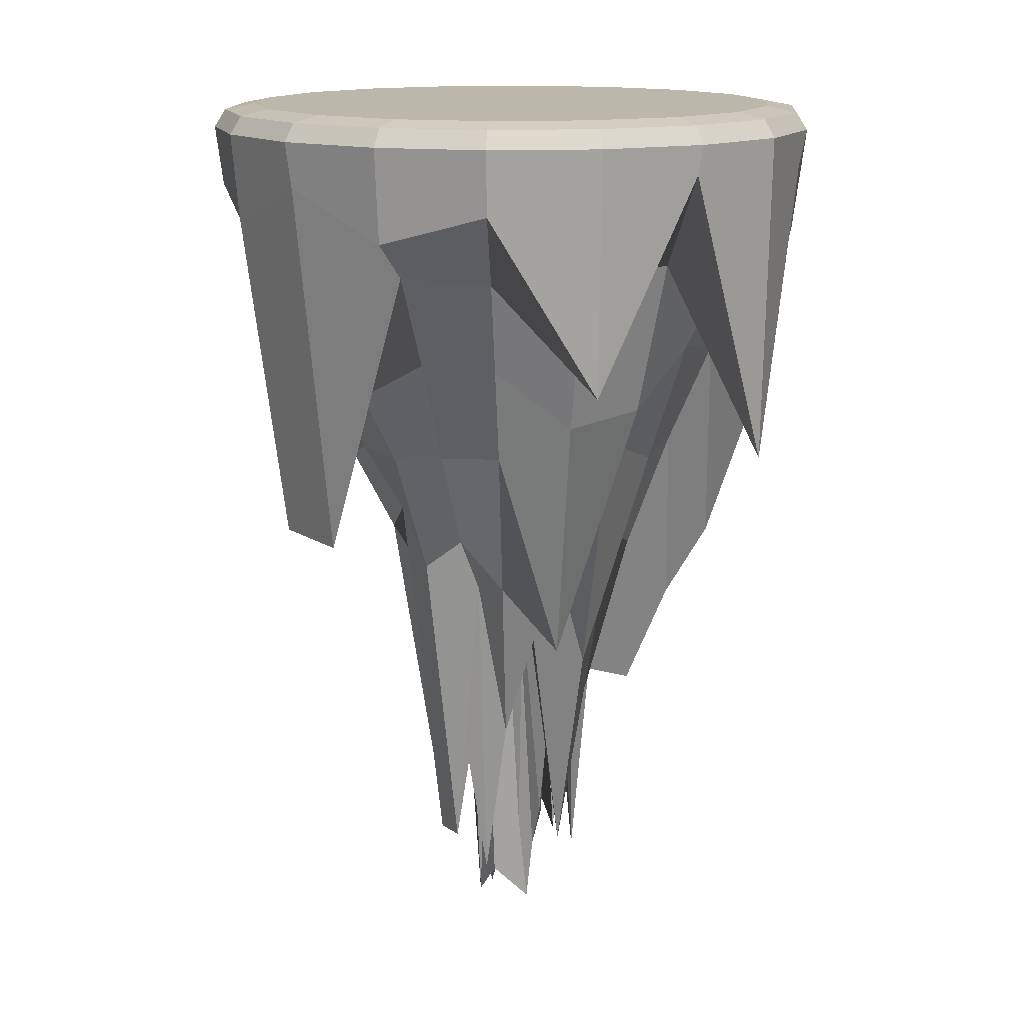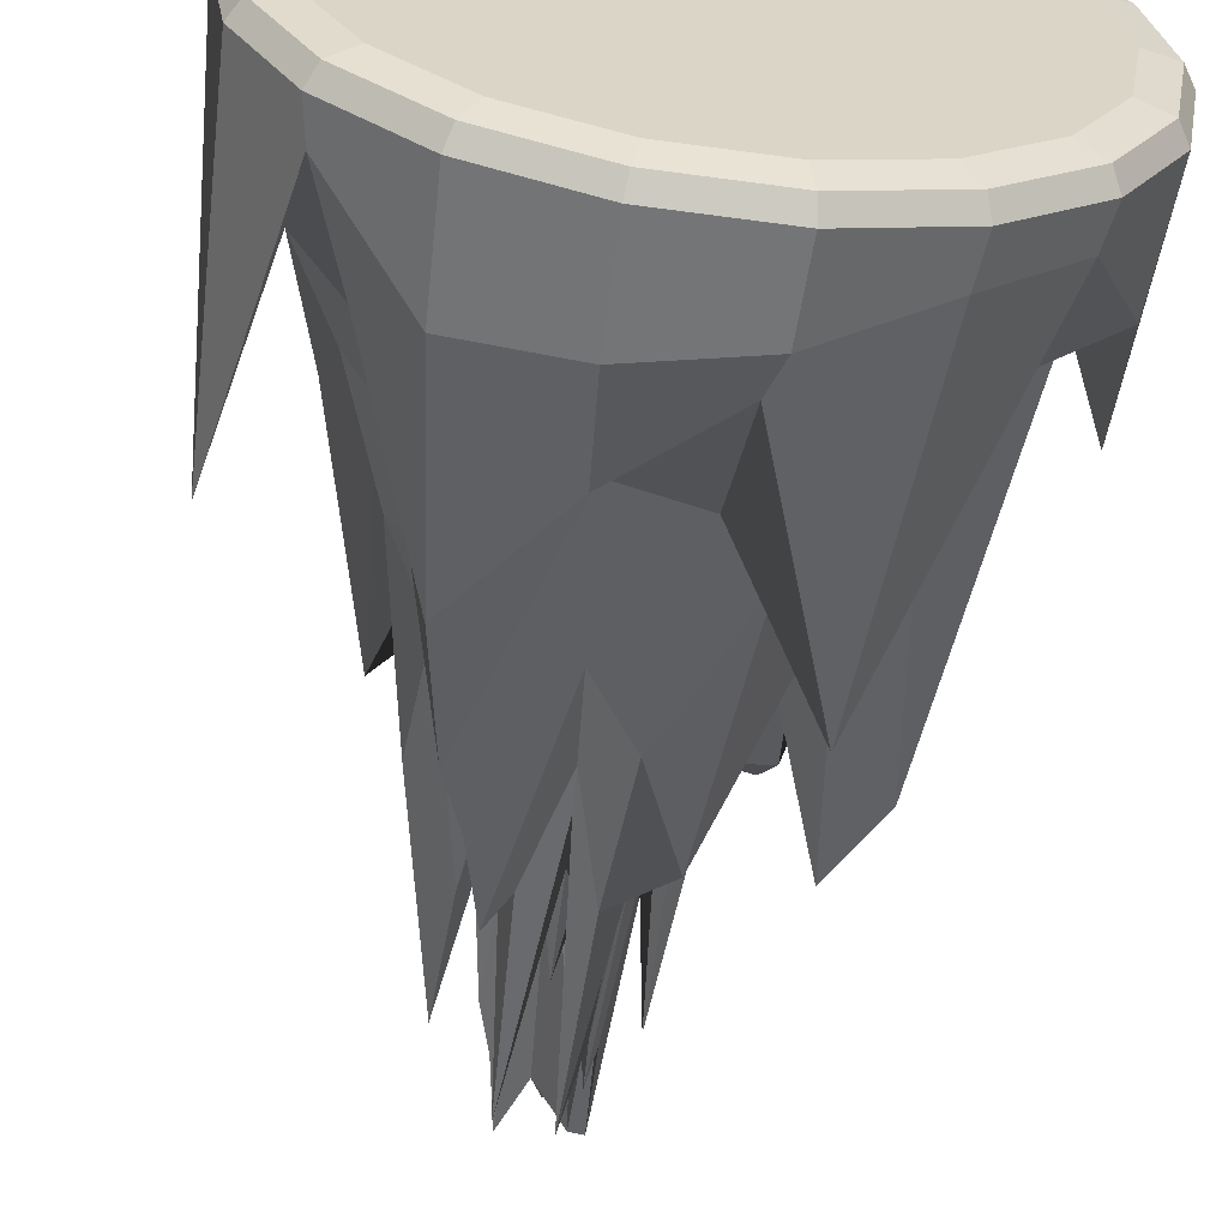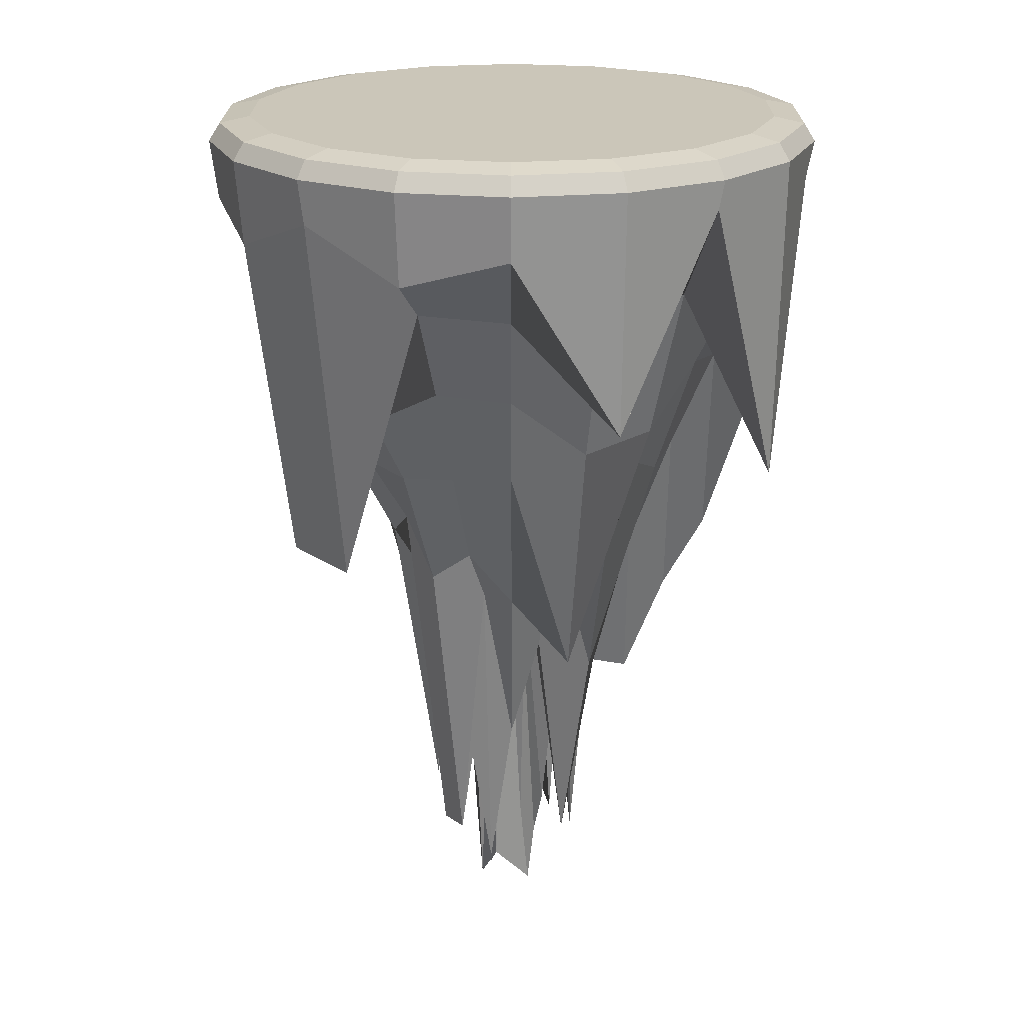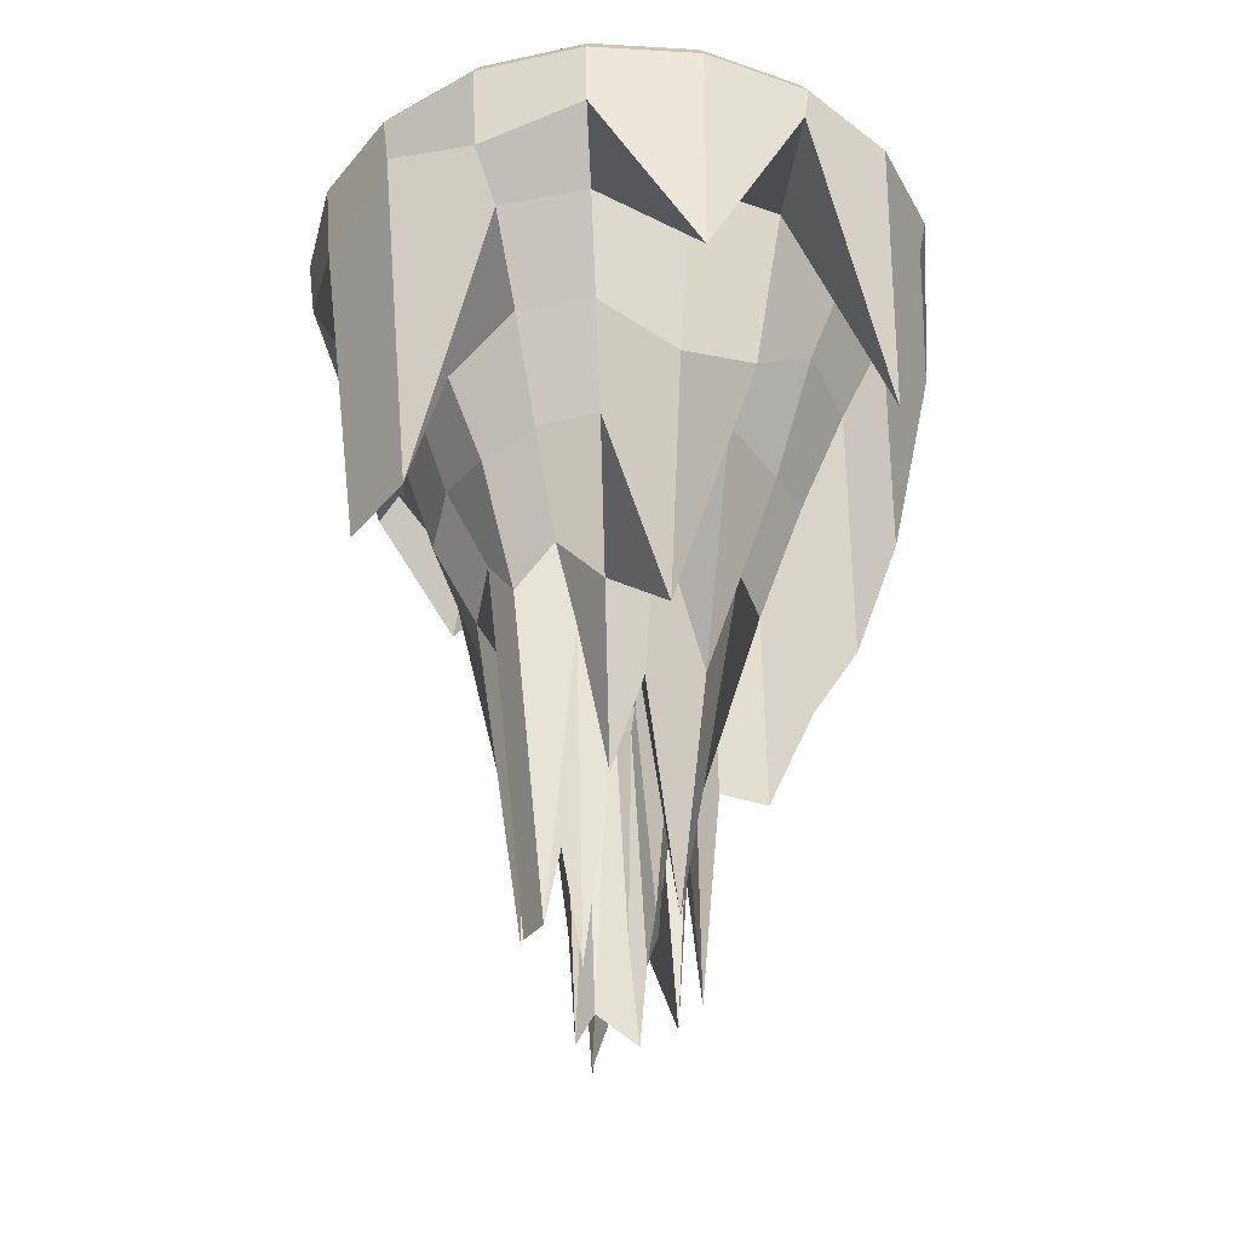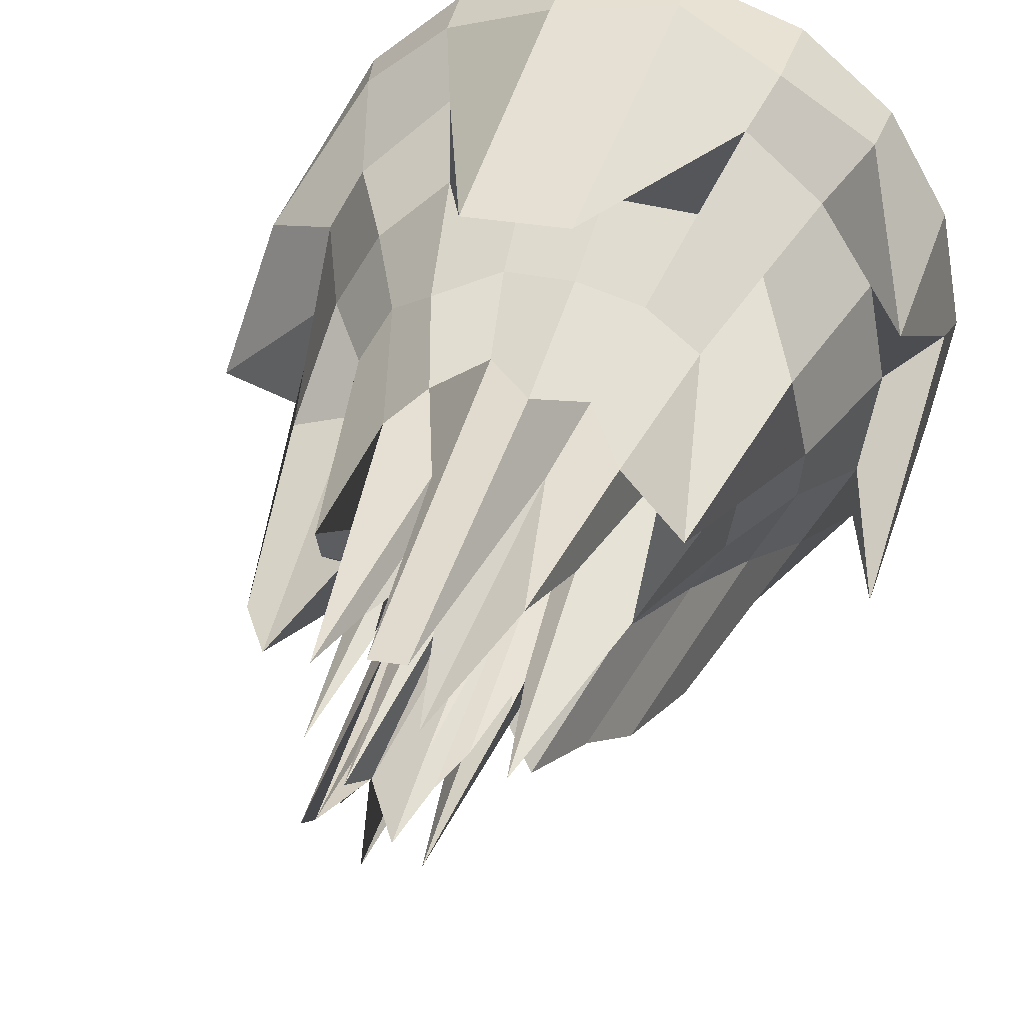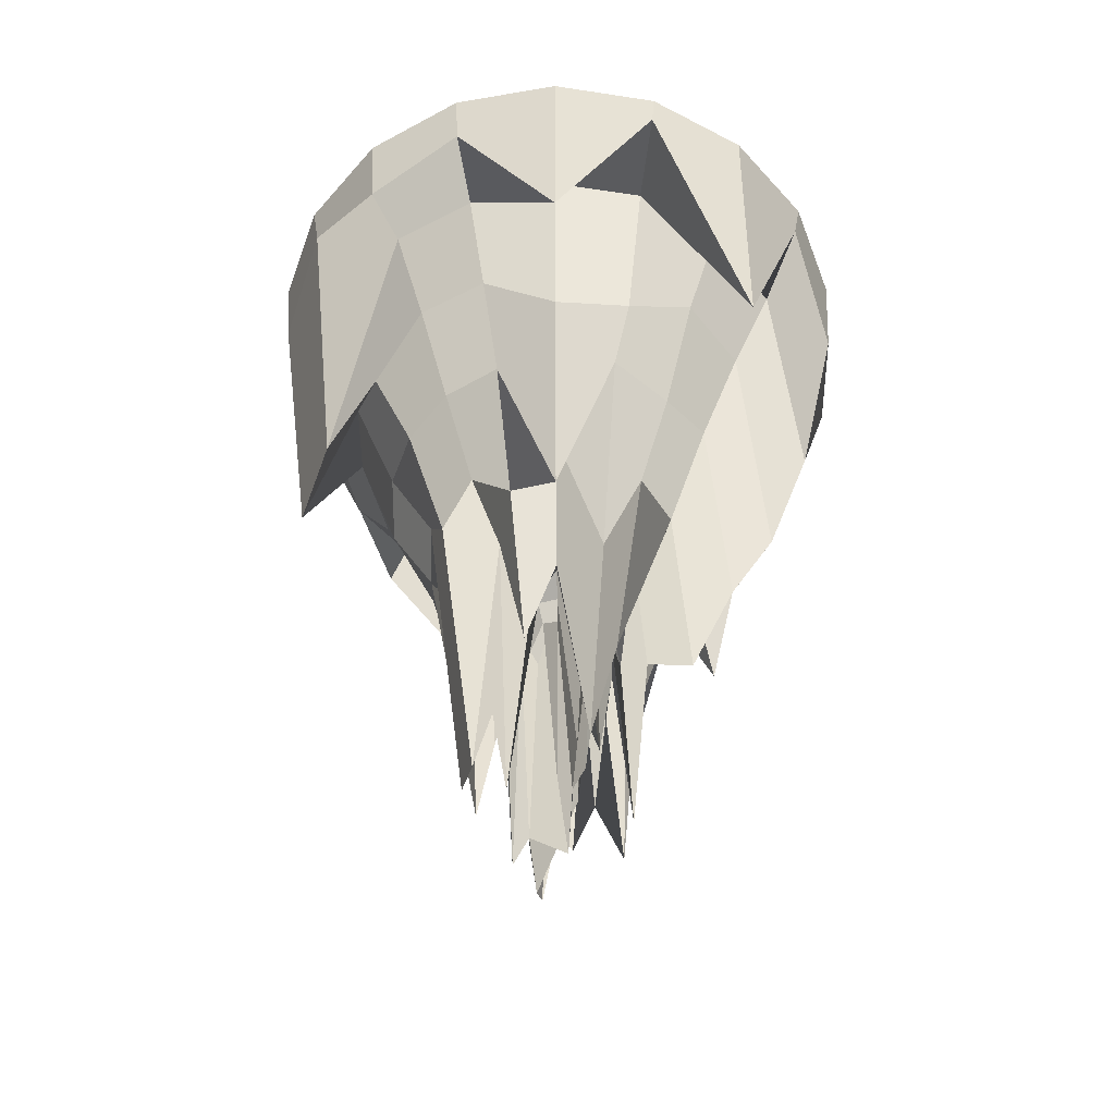
<metadata>
{"format":"obj","ext":"obj","renderer":"f3d","projection":"perspective","resolution":1024,"background":"white","views":[{"elev":14.5,"azim":54.4,"up":"+Y"},{"elev":-61.0,"azim":172.1,"up":"+Z"},{"elev":21.0,"azim":50.2,"up":"+Y"},{"elev":-36.9,"azim":55.7,"up":"+Y"},{"elev":31.3,"azim":14.3,"up":"+Z"},{"elev":-51.9,"azim":70.5,"up":"+Y"}]}
</metadata>
<code>
v  99.39 -222.3 -36.18
v  105.8 -206.5 -0
v  79.33 -356.4 -0
v  74.55 -276.4 -27.13
v  81.03 -216.6 -67.99
v  60.77 -288.2 -50.99
v  52.89 -331.4 -91.6
v  39.67 -392.4 -68.7
v  18.37 -208.5 -104.2
v  13.78 -256.1 -78.13
v  -18.37 -266.9 -104.2
v  -13.78 -293.8 -78.13
v  -52.89 -200.7 -91.6
v  -39.67 -354.1 -68.7
v  -81.03 -215.4 -67.99
v  -60.77 -257.9 -50.99
v  -99.39 -372 -36.18
v  -74.55 -265.8 -27.13
v  -105.8 -200.7 -0
v  -79.33 -336.7 -0
v  -99.39 -204.7 36.18
v  -74.55 -359.4 27.13
v  -81.03 -203.3 67.99
v  -60.77 -289.8 50.99
v  -52.89 -229.4 91.6
v  -39.67 -280.7 68.7
v  -18.37 -217.9 104.2
v  -13.78 -261.7 78.13
v  18.37 -219.8 104.2
v  13.78 -295.5 78.13
v  52.89 -214.6 91.6
v  39.67 -275 68.7
v  81.03 -212.8 67.99
v  60.77 -304.9 50.99
v  99.39 -338.5 36.18
v  74.55 -260 27.13
v  13.23 -370.3 11.1
v  8.633 -389.8 14.95
v  2.998 -526.3 17
v  17.27 -545.6 -0
v  -2.998 -387.9 17
v  -8.633 -503.2 14.95
v  -16.23 -545.6 5.906
v  -13.23 -383.2 11.1
v  -17.27 -382.4 -0
v  -16.23 -495.7 -5.906
v  -8.633 -476.4 -14.95
v  -13.23 -373.1 -11.1
v  -2.998 -408.9 -17
v  2.998 -367.4 -17
v  13.23 -371.6 -11.1
v  8.633 -378.3 -14.95
v  16.23 -411.8 -5.906
v  16.23 -488.3 5.906
v  154.4 -1.526 -56.19
v  125.8 -1.526 -105.6
v  82.14 -1.526 -142.3
v  154.4 -1.526 56.19
v  28.53 -1.526 -161.8
v  -28.53 -1.526 -161.8
v  -125.8 -1.526 -105.6
v  -82.14 -1.526 -142.3
v  -154.4 -1.526 -56.19
v  -164.3 -1.526 -0
v  -125.8 -1.526 105.6
v  -154.4 -1.526 56.19
v  -82.14 -1.526 142.3
v  -28.53 -1.526 161.8
v  82.14 -1.526 142.3
v  28.53 -1.526 161.8
v  125.8 -1.526 105.6
v  164.3 -1.526 -0
v  189.6 -15.78 -0
v  185.1 -33.59 -0
v  173.9 -211.8 -63.31
v  178.1 -15.78 -64.83
v  141.8 -38.83 -119
v  145.2 -15.78 -121.8
v  92.55 -83.88 -160.3
v  94.78 -15.78 -164.2
v  32.14 -77.44 -182.3
v  32.92 -15.78 -186.7
v  -32.14 -64.36 -182.3
v  -32.92 -15.78 -186.7
v  -92.55 -43.64 -160.3
v  -94.78 -15.78 -164.2
v  -141.8 -40.05 -119
v  -145.2 -15.78 -121.8
v  -173.9 -87.79 -63.31
v  -178.1 -15.78 -64.83
v  -185.1 -171.8 -0
v  -189.6 -15.78 -0
v  -173.9 -115.6 63.31
v  -178.1 -15.78 64.83
v  -141.8 -38.27 119
v  -145.2 -15.78 121.8
v  -92.55 -51.84 160.3
v  -94.78 -15.78 164.2
v  -32.14 -66.64 182.3
v  -32.92 -15.78 186.7
v  32.14 -43.01 182.3
v  32.92 -15.78 186.7
v  92.55 -71.63 160.3
v  94.78 -15.78 164.2
v  141.8 -54.1 119
v  145.2 -15.78 121.8
v  173.9 -160.4 63.31
v  178.1 -15.78 64.83
v  182.6 -5.088 -0
v  171.6 -5.088 -62.46
v  139.9 -5.088 -117.4
v  91.31 -5.088 -158.1
v  31.71 -5.088 -179.8
v  -31.71 -5.088 -179.8
v  -91.31 -5.088 -158.1
v  -139.9 -5.088 -117.4
v  -171.6 -5.088 -62.46
v  -182.6 -5.088 -0
v  -171.6 -5.088 62.46
v  -139.9 -5.088 117.4
v  -91.31 -5.088 158.1
v  -31.71 -5.088 179.8
v  31.71 -5.088 179.8
v  91.31 -5.088 158.1
v  139.9 -5.088 117.4
v  171.6 -5.088 62.46
v  158.7 -89.22 -0
v  149.1 -96.77 -54.26
v  132.2 -181.4 -0
v  124.2 -147.3 -45.22
v  41.69 -411.7 -0
v  39.18 -342.2 -14.26
v  49.7 -406.6 -18.09
v  52.89 -490 -0
v  121.5 -102.8 -102
v  101.3 -155.5 -84.98
v  31.94 -401.4 -26.8
v  40.52 -312.6 -34
v  79.33 -211.8 -137.4
v  66.11 -288.6 -114.5
v  20.85 -513.6 -36.11
v  26.45 -386.1 -45.81
v  27.55 -140 -156.2
v  22.96 -146.3 -130.2
v  7.24 -346.9 -41.06
v  9.185 -316.8 -52.09
v  -27.55 -95.28 -156.2
v  -22.96 -155.2 -130.2
v  -7.24 -513.6 -41.06
v  -9.185 -387.1 -52.09
v  -79.33 -246.4 -137.4
v  -66.11 -146.3 -114.5
v  -20.85 -336.4 -36.11
v  -26.45 -321.1 -45.81
v  -121.5 -100.6 -102
v  -101.3 -150 -84.98
v  -31.94 -379.6 -26.8
v  -40.52 -314.1 -34
v  -149.1 -94.25 -54.26
v  -124.2 -323.1 -45.22
v  -39.18 -335.8 -14.26
v  -49.7 -317 -18.09
v  -158.7 -92.26 -0
v  -132.2 -217.1 -0
v  -41.69 -482.7 -0
v  -52.89 -339.5 -0
v  -149.1 -93.06 54.26
v  -124.2 -162.9 45.22
v  -39.18 -336.5 14.26
v  -49.7 -329.7 18.09
v  -121.5 -118.1 102
v  -101.3 -157.5 84.98
v  -31.94 -420.3 26.8
v  -40.52 -473.5 34
v  -79.33 -95.5 137.4
v  -66.11 -145.2 114.5
v  -20.85 -335.3 36.11
v  -26.45 -324.4 45.81
v  -27.55 -267.5 156.2
v  -22.96 -146.6 130.2
v  -7.24 -438.1 41.06
v  -9.185 -490 52.09
v  27.55 -267.5 156.2
v  22.96 -175.7 130.2
v  7.24 -440.4 41.06
v  9.185 -490 52.09
v  79.33 -94.55 137.4
v  66.11 -151.2 114.5
v  20.85 -513.6 36.11
v  26.45 -312.4 45.81
v  121.5 -96.78 102
v  101.3 -153.8 84.98
v  31.94 -362.7 26.8
v  40.52 -409.9 34
v  149.1 -89.61 54.26
v  124.2 -188.8 45.22
v  39.18 -339.1 14.26
v  49.7 -347.7 18.09
v  30.26 -362.2 -11.02
v  32.21 -475.8 -0
v  24.67 -357.5 -20.7
v  16.1 -361.1 -27.89
v  5.593 -380.3 -31.72
v  -5.593 -404.5 -31.72
v  -16.1 -468.8 -27.89
v  -24.67 -358.6 -20.7
v  -30.26 -363.7 -11.02
v  -32.21 -372.2 -0
v  -30.26 -410.7 11.02
v  -24.67 -377.2 20.7
v  -16.1 -383.5 27.89
v  -5.593 -354.9 31.72
v  5.593 -357.4 31.72
v  16.1 -393.8 27.89
v  24.67 -355.3 20.7
v  30.26 -354.1 11.02
v  22.61 -482.8 -8.23
v  24.06 -503.7 -0
v  18.43 -425 -15.47
v  12.03 -405 -20.84
v  4.179 -444.4 -23.7
v  -4.179 -367.1 -23.7
v  -12.03 -372.2 -20.84
v  -18.43 -505 -15.47
v  -22.61 -486.2 -8.23
v  -24.06 -542.1 -0
v  -22.61 -413.8 8.23
v  -18.43 -364.8 15.47
v  -12.03 -393.5 20.84
v  -4.179 -542.1 23.7
v  4.179 -377.8 23.7
v  12.03 -384.7 20.84
v  18.43 -364.6 15.47
v  22.61 -364.7 8.23
g island
f 1 2 3 4
f 5 1 4 6
f 7 5 6 8
f 9 7 8 10
f 11 9 10 12
f 13 11 12 14
f 15 13 14 16
f 17 15 16 18
f 19 17 18 20
f 21 19 20 22
f 23 21 22 24
f 25 23 24 26
f 27 25 26 28
f 29 27 28 30
f 31 29 30 32
f 33 31 32 34
f 35 33 34 36
f 2 35 36 3
f 37 38 39 40
f 39 41 42 43
f 42 44 43
f 43 45 46 47
f 46 48 47
f 47 49 50 51
f 50 52 51
f 43 47 51 39
f 51 53 40 39
f 54 37 40
f 55 56 57 58
f 57 59 60 61
f 60 62 61
f 61 63 64 65
f 64 66 65
f 65 67 68 69
f 68 70 69
f 61 65 69 57
f 69 71 58 57
f 72 55 58
f 73 74 75 76
f 76 75 77 78
f 78 77 79 80
f 80 79 81 82
f 82 81 83 84
f 84 83 85 86
f 86 85 87 88
f 88 87 89 90
f 90 89 91 92
f 92 91 93 94
f 94 93 95 96
f 96 95 97 98
f 98 97 99 100
f 100 99 101 102
f 102 101 103 104
f 104 103 105 106
f 106 105 107 108
f 108 107 74 73
f 109 73 76 110
f 72 109 110 55
f 110 76 78 111
f 55 110 111 56
f 111 78 80 112
f 56 111 112 57
f 112 80 82 113
f 57 112 113 59
f 113 82 84 114
f 59 113 114 60
f 114 84 86 115
f 60 114 115 62
f 115 86 88 116
f 62 115 116 61
f 116 88 90 117
f 61 116 117 63
f 117 90 92 118
f 63 117 118 64
f 118 92 94 119
f 64 118 119 66
f 119 94 96 120
f 66 119 120 65
f 120 96 98 121
f 65 120 121 67
f 121 98 100 122
f 67 121 122 68
f 122 100 102 123
f 68 122 123 70
f 123 102 104 124
f 70 123 124 69
f 124 104 106 125
f 69 124 125 71
f 125 106 108 126
f 71 125 126 58
f 126 108 73 109
f 58 126 109 72
f 75 74 127 128
f 128 127 129 130
f 130 129 2 1
f 131 132 133 134
f 134 133 4 3
f 77 75 128 135
f 135 128 130 136
f 136 130 1 5
f 132 137 138 133
f 133 138 6 4
f 79 77 135 139
f 139 135 136 140
f 140 136 5 7
f 138 137 141 142
f 138 142 8 6
f 81 79 139 143
f 143 139 140 144
f 144 140 7 9
f 142 141 145 146
f 142 146 10 8
f 83 81 143 147
f 147 143 144 148
f 148 144 9 11
f 145 149 150 146
f 146 150 12 10
f 85 83 147 151
f 151 147 148 152
f 152 148 11 13
f 149 153 154 150
f 150 154 14 12
f 87 85 151 155
f 155 151 152 156
f 156 152 13 15
f 154 153 157 158
f 154 158 16 14
f 89 87 155 159
f 159 155 156 160
f 160 156 15 17
f 157 161 162 158
f 158 162 18 16
f 91 89 159 163
f 163 159 160 164
f 164 160 17 19
f 161 165 166 162
f 162 166 20 18
f 93 91 163 167
f 167 163 164 168
f 168 164 19 21
f 165 169 170 166
f 166 170 22 20
f 95 93 167 171
f 171 167 168 172
f 172 168 21 23
f 169 173 174 170
f 170 174 24 22
f 97 95 171 175
f 175 171 172 176
f 176 172 23 25
f 173 177 178 174
f 174 178 26 24
f 99 97 175 179
f 179 175 176 180
f 180 176 25 27
f 177 181 182 178
f 178 182 28 26
f 101 99 179 183
f 183 179 180 184
f 184 180 27 29
f 182 181 185 186
f 182 186 30 28
f 103 101 183 187
f 187 183 184 188
f 188 184 29 31
f 185 189 190 186
f 186 190 32 30
f 105 103 187 191
f 191 187 188 192
f 192 188 31 33
f 189 193 194 190
f 190 194 34 32
f 107 105 191 195
f 195 191 192 196
f 196 192 33 35
f 193 197 198 194
f 194 198 36 34
f 74 107 195 127
f 127 195 196 129
f 129 196 35 2
f 197 131 134 198
f 198 134 3 36
f 199 132 131 200
f 201 137 132 199
f 202 141 137 201
f 203 145 141 202
f 204 149 145 203
f 205 153 149 204
f 206 157 153 205
f 207 161 157 206
f 208 165 161 207
f 209 169 165 208
f 210 173 169 209
f 211 177 173 210
f 212 181 177 211
f 213 185 181 212
f 214 189 185 213
f 215 193 189 214
f 216 197 193 215
f 200 131 197 216
f 217 199 200 218
f 53 217 218 40
f 219 201 199 217
f 51 219 217 53
f 220 202 201 219
f 52 220 219 51
f 221 203 202 220
f 50 221 220 52
f 222 204 203 221
f 49 222 221 50
f 223 205 204 222
f 47 223 222 49
f 224 206 205 223
f 48 224 223 47
f 225 207 206 224
f 46 225 224 48
f 226 208 207 225
f 45 226 225 46
f 227 209 208 226
f 43 227 226 45
f 228 210 209 227
f 44 228 227 43
f 229 211 210 228
f 42 229 228 44
f 230 212 211 229
f 41 230 229 42
f 231 213 212 230
f 39 231 230 41
f 232 214 213 231
f 38 232 231 39
f 233 215 214 232
f 37 233 232 38
f 234 216 215 233
f 54 234 233 37
f 218 200 216 234
f 40 218 234 54

</code>
